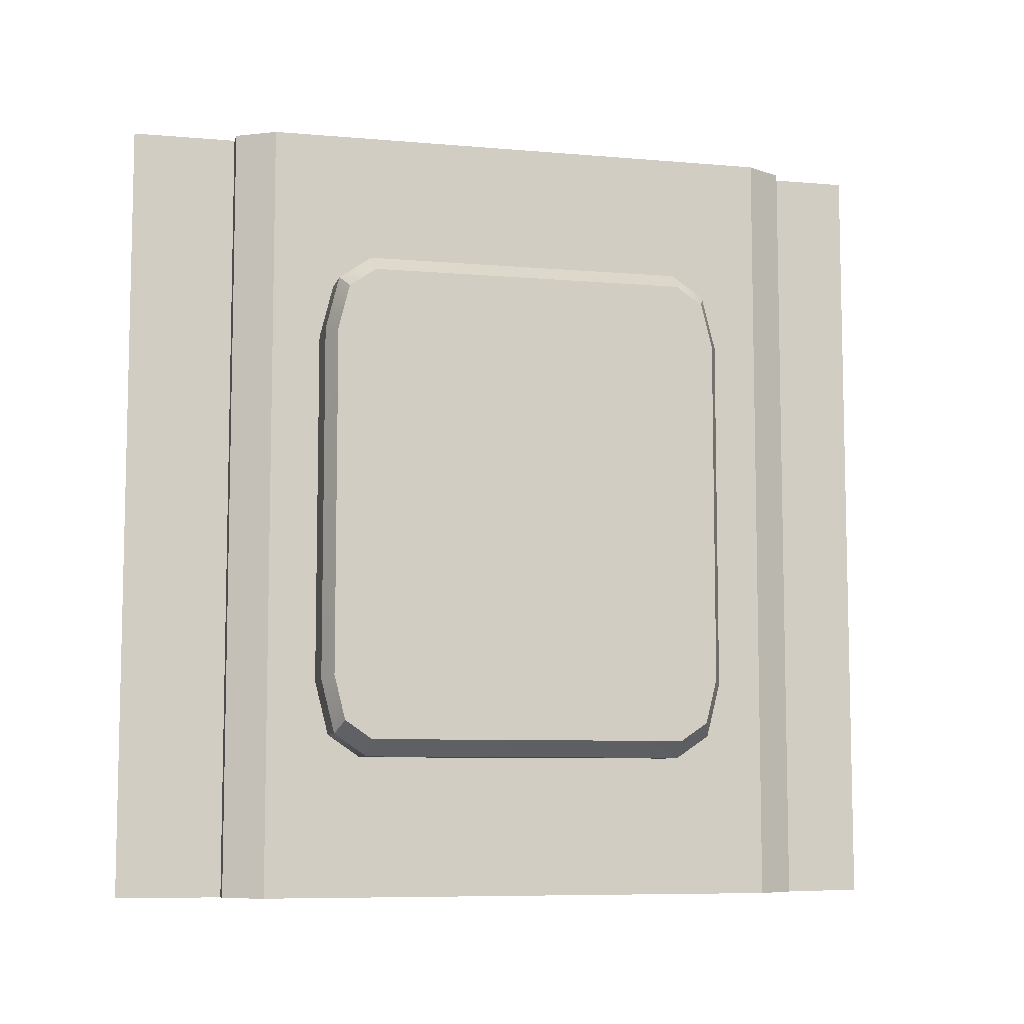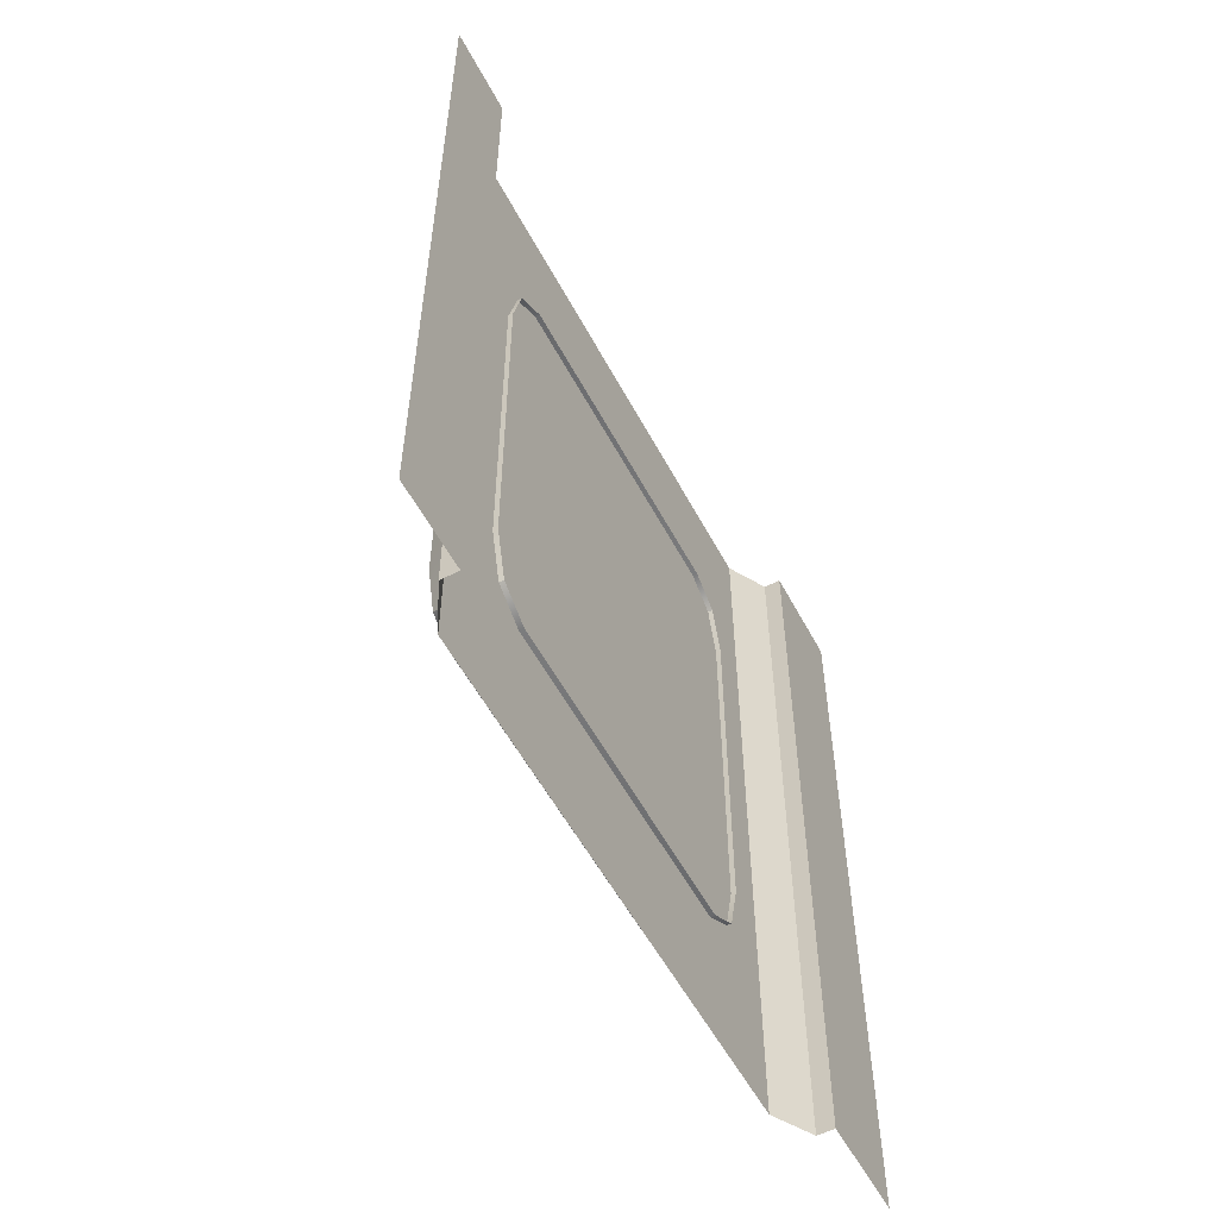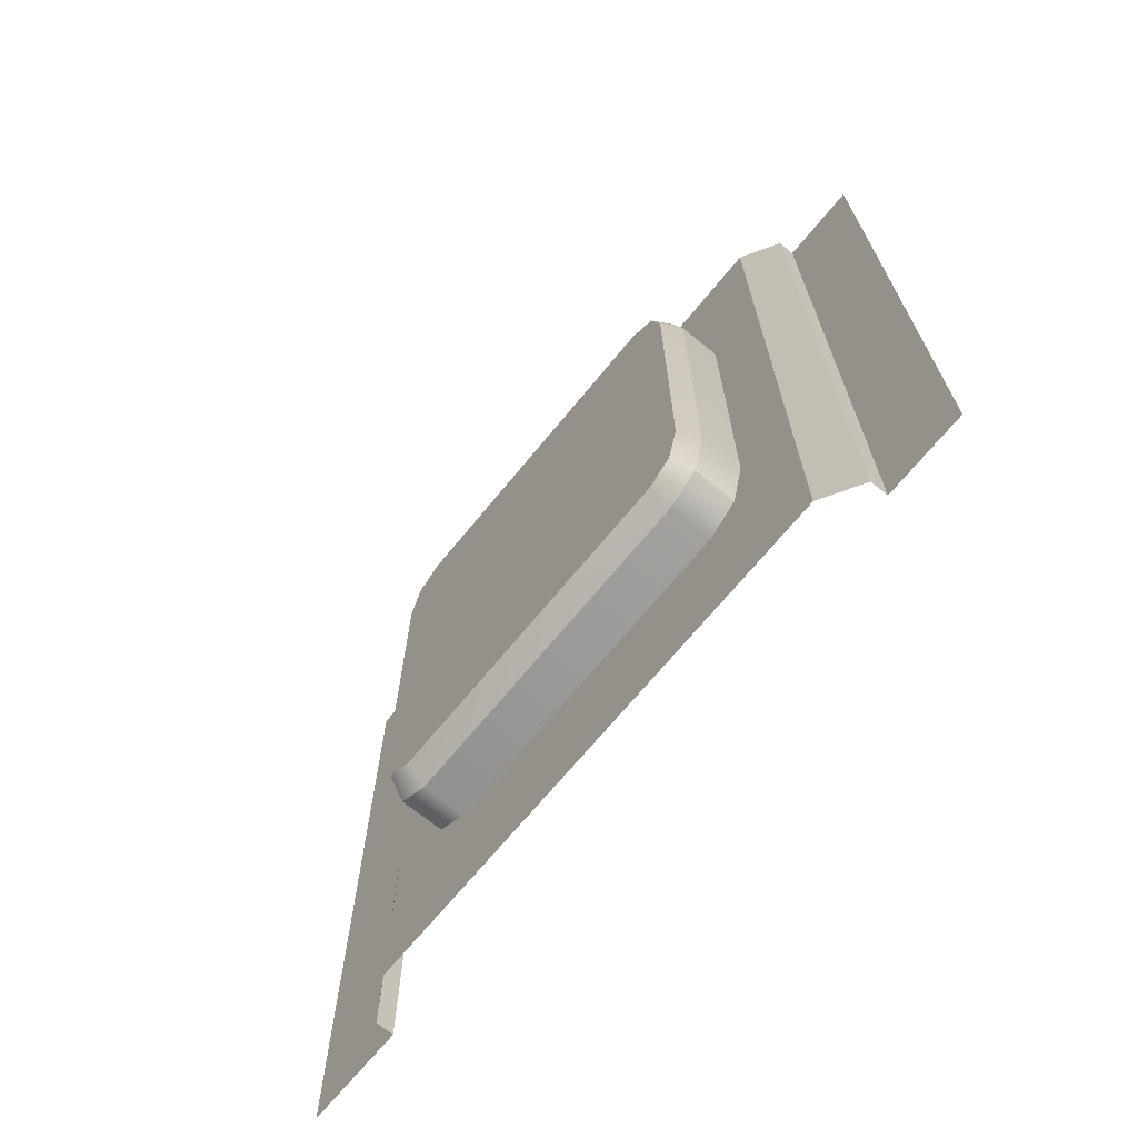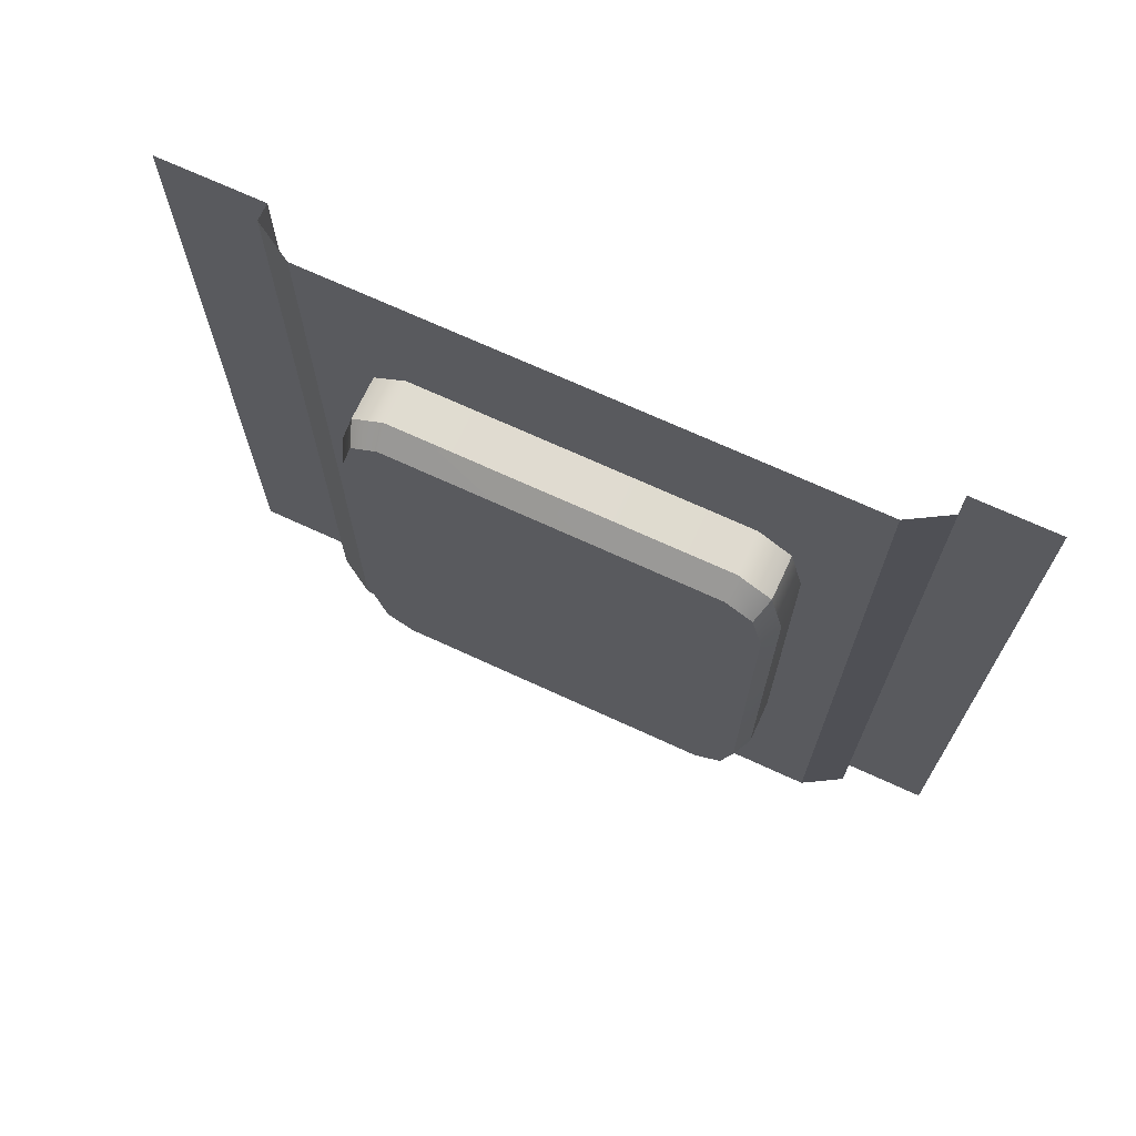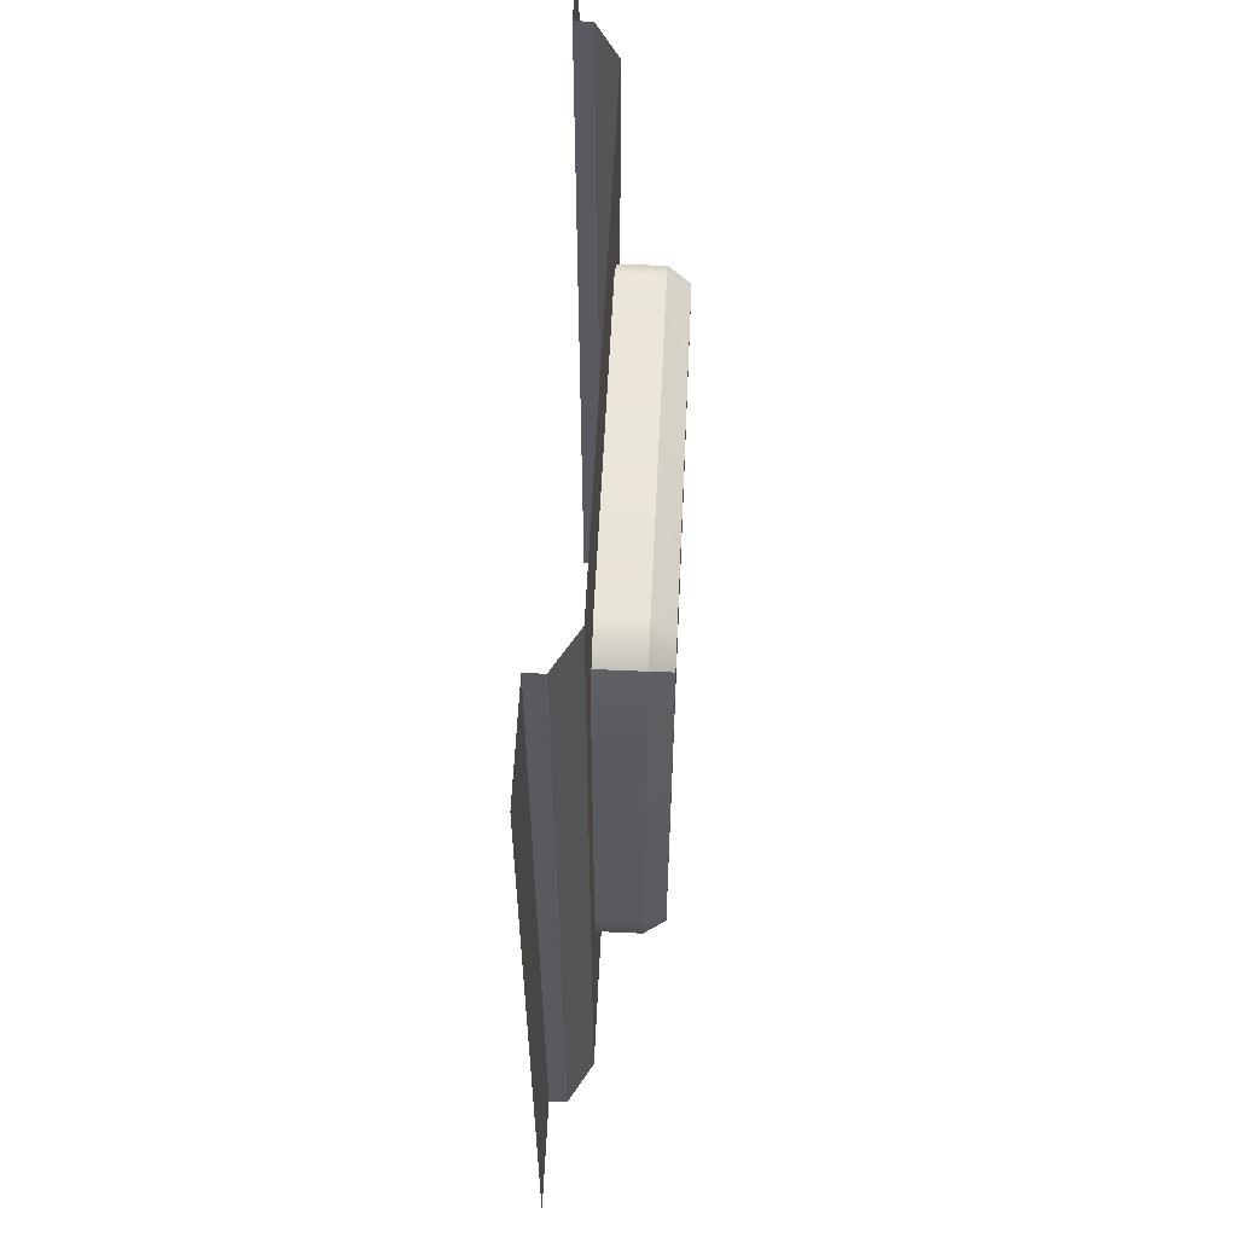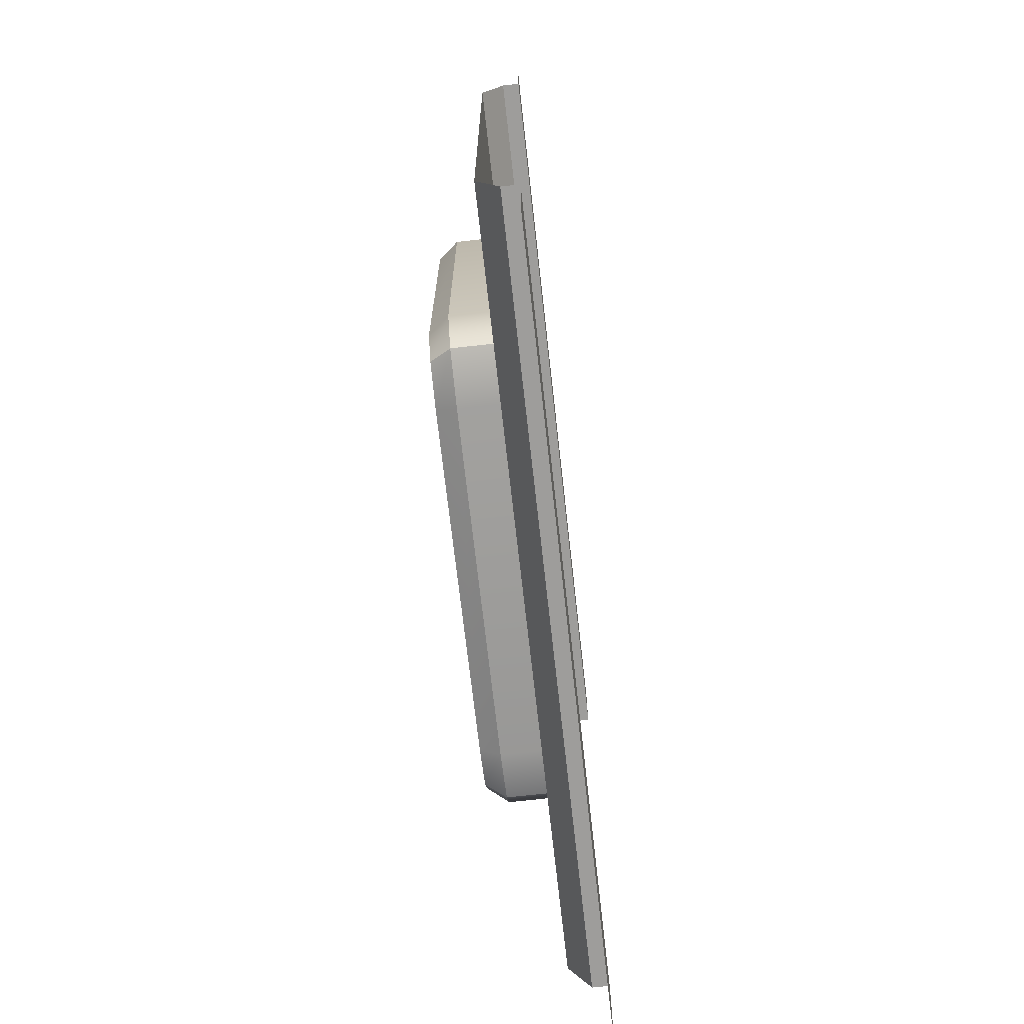
<metadata>
{"format":"obj","ext":"obj","renderer":"f3d","projection":"perspective","resolution":1024,"background":"white","views":[{"elev":-7.8,"azim":76.4,"up":"+Z"},{"elev":-55.7,"azim":-152.2,"up":"+Z"},{"elev":-69.1,"azim":140.7,"up":"+Z"},{"elev":70.0,"azim":114.8,"up":"+Z"},{"elev":58.2,"azim":2.7,"up":"+Z"},{"elev":-70.4,"azim":-173.6,"up":"+Y"}]}
</metadata>
<code>
g default
v 0 0 1
v 0 1 1
v 0 1 0
v 0 0 0
v 0 0.8964 1
v 0 0.8964 0
v 0 0.1324 1
v 0 0.1324 0
v 0.02187 0.1324 1
v 0.05084 0.1817 1
v 0.05084 0.1817 0
v 0.02187 0.1324 0
v 0.02187 0.8964 0
v 0.05084 0.8471 0
v 0.05084 0.8471 1
v 0.02187 0.8964 1
v 0.04481 0.2433 0.7257
v 0.04481 0.2604 0.7941
v 0.04481 0.3018 0.8224
v 0.04481 0.7129 0.8224
v 0.04481 0.7543 0.7941
v 0.04481 0.7714 0.7257
v 0.04481 0.7714 0.2743
v 0.04481 0.7543 0.2059
v 0.04481 0.7129 0.1776
v 0.04481 0.3018 0.1776
v 0.04481 0.2604 0.2059
v 0.04481 0.2433 0.2743
v 0.1305 0.3043 0.8013
v 0.1048 0.3018 0.8224
v 0.1048 0.7129 0.8224
v 0.1305 0.7104 0.8013
v 0.1305 0.7586 0.7215
v 0.1048 0.7714 0.7257
v 0.1048 0.7714 0.2743
v 0.1305 0.7586 0.2785
v 0.1305 0.7104 0.1987
v 0.1048 0.7129 0.1776
v 0.1048 0.3018 0.1776
v 0.1305 0.3043 0.1987
v 0.1048 0.2433 0.7257
v 0.1305 0.2561 0.7215
v 0.1305 0.2561 0.2785
v 0.1048 0.2433 0.2743
v 0.1305 0.2702 0.7779
v 0.1048 0.2604 0.7941
v 0.1305 0.7445 0.7779
v 0.1048 0.7543 0.7941
v 0.1305 0.7445 0.2221
v 0.1048 0.7543 0.2059
v 0.1305 0.2702 0.2221
v 0.1048 0.2604 0.2059
g pCube18
f 5 6 3 2
f 10 11 14 15
f 1 4 8 7
f 7 8 12 9
f 6 5 16 13
f 10 9 12 11
f 14 13 16 15
f 29 30 46 45
f 30 29 32 31
f 31 32 47 48
f 33 34 48 47
f 34 33 36 35
f 35 36 49 50
f 37 38 50 49
f 38 37 40 39
f 39 40 51 52
f 41 42 45 46
f 42 41 44 43
f 43 44 52 51
f 19 30 31 20
f 22 34 35 23
f 25 38 39 26
f 28 44 41 17
f 19 18 46 30
f 18 17 41 46
f 22 21 48 34
f 21 20 31 48
f 25 24 50 38
f 24 23 35 50
f 28 27 52 44
f 27 26 39 52
f 37 49 36 33 47 32 29 45 42 43 51 40

</code>
